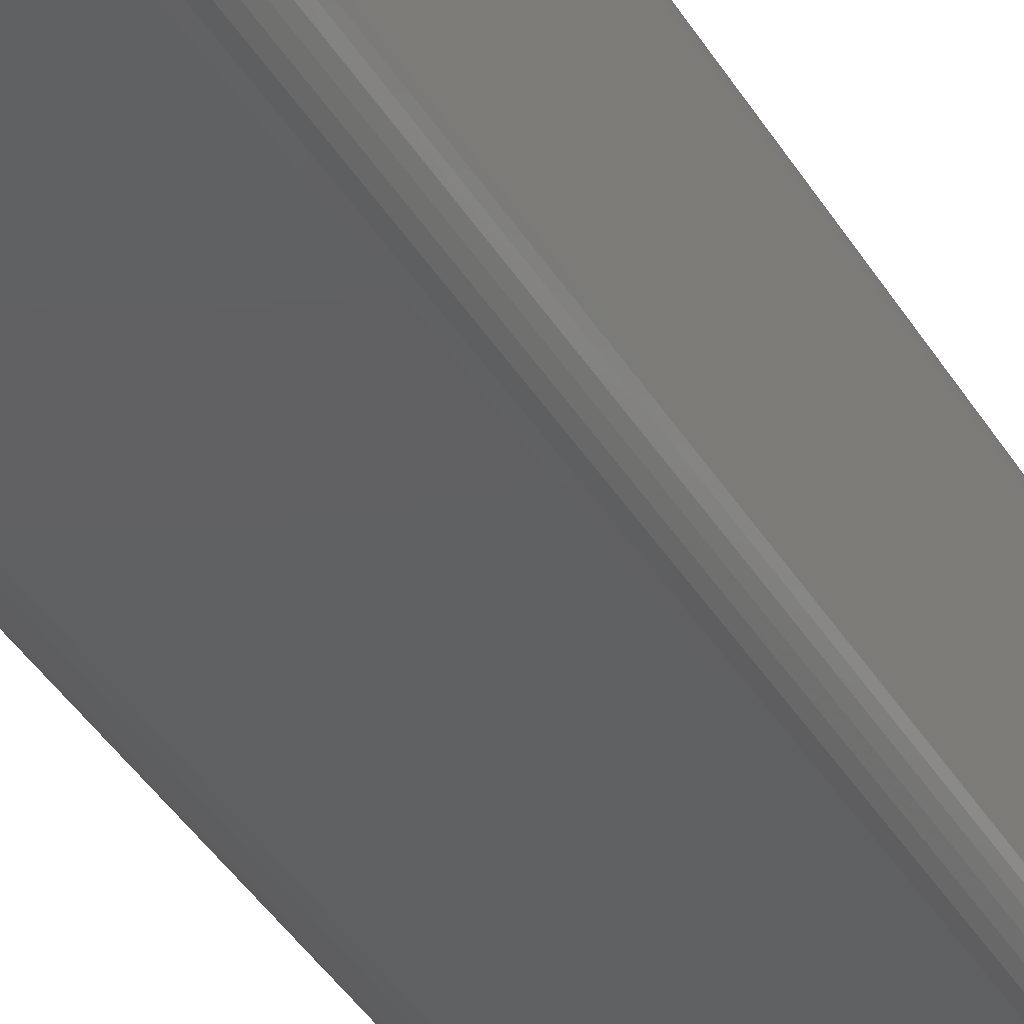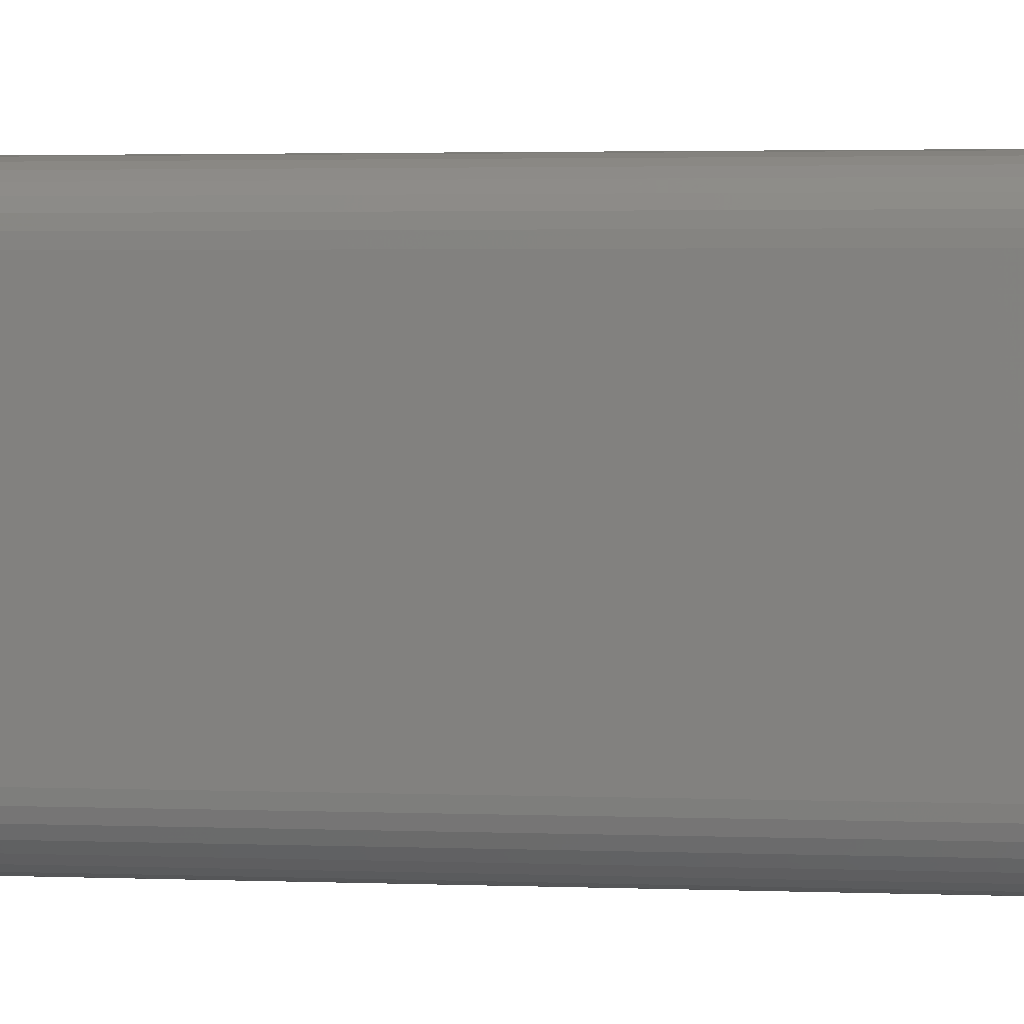
<metadata>
{"format":"stl","ext":"stl","renderer":"f3d","projection":"perspective","resolution":1024,"background":"white","views":[{"elev":-40.3,"azim":-151.5,"up":"+Z"},{"elev":1.6,"azim":-76.8,"up":"+Z"}]}
</metadata>
<code>
# stl→obj: 344 verts, 684 faces
v 0.03547 -0.3047 0.1387
v -0.04329 -0.3047 0.1387
v 0.03586 -0.3047 0.1406
v -0.04367 -0.3047 0.1406
v 0.03547 -0.3047 0.2131
v -0.04329 -0.3047 0.2131
v 0.03439 -0.3047 0.2147
v -0.0422 -0.3047 0.1371
v -0.04367 -0.3047 0.2112
v 0.03586 -0.3047 0.2112
v -0.0422 -0.3047 0.2147
v -0.04057 -0.3047 0.2158
v -0.03865 -0.3047 0.2162
v 0.03084 -0.3047 0.2162
v 0.03276 -0.3047 0.2158
v 0.03439 -0.3047 0.1371
v 0.03276 -0.3047 0.136
v 0.03084 -0.3047 0.1356
v -0.03865 -0.3047 0.1356
v -0.04057 -0.3047 0.136
v -0.05148 -0.3125 0.2112
v -0.05148 -0.3125 0.1406
v -0.05148 -0.75 0.2112
v -0.05148 -0.75 0.1406
v -0.05123 -0.3125 0.2137
v -0.05123 -0.75 0.2137
v -0.0505 -0.3125 0.2161
v -0.0505 -0.75 0.2161
v -0.04932 -0.3125 0.2183
v -0.04932 -0.75 0.2183
v -0.04772 -0.3125 0.2203
v -0.04772 -0.75 0.2203
v -0.04578 -0.3125 0.2219
v -0.04578 -0.75 0.2219
v -0.04356 -0.3125 0.223
v -0.04356 -0.75 0.223
v -0.04115 -0.3125 0.2238
v -0.04115 -0.75 0.2238
v -0.03865 -0.3125 0.224
v -0.03865 -0.75 0.224
v 0.03084 -0.3125 0.224
v 0.03084 -0.75 0.224
v 0.03334 -0.3125 0.2238
v 0.03334 -0.75 0.2238
v 0.03575 -0.3125 0.223
v 0.03575 -0.75 0.223
v 0.03797 -0.3125 0.2219
v 0.03797 -0.75 0.2219
v 0.03991 -0.3125 0.2203
v 0.03991 -0.75 0.2203
v 0.04151 -0.3125 0.2183
v 0.04151 -0.75 0.2183
v 0.04269 -0.3125 0.2161
v 0.04269 -0.75 0.2161
v 0.04342 -0.3125 0.2137
v 0.04342 -0.75 0.2137
v 0.04367 -0.3125 0.2112
v 0.04367 -0.75 0.2112
v 0.04367 -0.3125 0.1406
v 0.04367 -0.75 0.1406
v 0.04342 -0.3125 0.1381
v 0.04342 -0.75 0.1381
v 0.04269 -0.3125 0.1357
v 0.04269 -0.75 0.1357
v 0.04151 -0.3125 0.1335
v 0.04151 -0.75 0.1335
v 0.03991 -0.3125 0.1316
v 0.03991 -0.75 0.1316
v 0.03797 -0.3125 0.13
v 0.03797 -0.75 0.13
v 0.03575 -0.3125 0.1288
v 0.03575 -0.75 0.1288
v 0.03334 -0.3125 0.128
v 0.03334 -0.75 0.128
v 0.03084 -0.3125 0.1278
v 0.03084 -0.75 0.1278
v -0.03865 -0.3125 0.1278
v -0.03865 -0.75 0.1278
v -0.04115 -0.3125 0.128
v -0.04115 -0.75 0.128
v -0.04356 -0.3125 0.1288
v -0.04356 -0.75 0.1288
v -0.04578 -0.3125 0.13
v -0.04578 -0.75 0.13
v -0.04772 -0.3125 0.1316
v -0.04772 -0.75 0.1316
v -0.04932 -0.3125 0.1335
v -0.04932 -0.75 0.1335
v -0.0505 -0.3125 0.1357
v -0.0505 -0.75 0.1357
v -0.05123 -0.3125 0.1381
v -0.05123 -0.75 0.1381
v -0.04507 -0.3048 0.1393
v -0.03993 -0.3048 0.1342
v -0.04409 -0.3048 0.137
v -0.04229 -0.3048 0.1352
v -0.03865 -0.311 0.1279
v -0.04112 -0.311 0.1282
v -0.03865 -0.3095 0.1284
v -0.04104 -0.3095 0.1286
v -0.03865 -0.3082 0.1291
v -0.0409 -0.3082 0.1293
v -0.03865 -0.307 0.1301
v -0.04071 -0.307 0.1303
v -0.03865 -0.306 0.1313
v -0.04048 -0.306 0.1314
v -0.03865 -0.3053 0.1326
v -0.04021 -0.3053 0.1328
v -0.03865 -0.3048 0.1341
v -0.05109 -0.311 0.1382
v -0.05133 -0.311 0.1406
v -0.05065 -0.3095 0.1382
v -0.05089 -0.3095 0.1406
v -0.04994 -0.3082 0.1384
v -0.05016 -0.3082 0.1406
v -0.04899 -0.307 0.1386
v -0.04919 -0.307 0.1406
v -0.04783 -0.306 0.1388
v -0.04801 -0.306 0.1406
v -0.0465 -0.3053 0.1391
v -0.04666 -0.3053 0.1406
v -0.04519 -0.3048 0.1406
v -0.05037 -0.311 0.1358
v -0.04995 -0.3095 0.1359
v -0.04929 -0.3082 0.1362
v -0.04839 -0.307 0.1366
v -0.0473 -0.306 0.137
v -0.04605 -0.3053 0.1376
v -0.04469 -0.3048 0.1381
v -0.04919 -0.311 0.1336
v -0.04882 -0.3095 0.1338
v -0.04822 -0.3082 0.1342
v -0.04742 -0.307 0.1348
v -0.04643 -0.306 0.1354
v -0.04531 -0.3053 0.1362
v -0.04762 -0.311 0.1317
v -0.0473 -0.3095 0.132
v -0.04679 -0.3082 0.1325
v -0.0461 -0.307 0.1332
v -0.04527 -0.306 0.134
v -0.04431 -0.3053 0.135
v -0.04328 -0.3048 0.136
v -0.0457 -0.311 0.1301
v -0.04545 -0.3095 0.1305
v -0.04505 -0.3082 0.1311
v -0.04451 -0.307 0.1319
v -0.04385 -0.306 0.1328
v -0.0431 -0.3053 0.134
v -0.0435 -0.311 0.1289
v -0.04333 -0.3095 0.1293
v -0.04306 -0.3082 0.13
v -0.04269 -0.307 0.1309
v -0.04223 -0.306 0.132
v -0.04172 -0.3053 0.1332
v -0.04115 -0.3048 0.1346
v -0.04519 -0.3048 0.2112
v -0.04666 -0.3053 0.2112
v -0.04801 -0.306 0.2112
v -0.04919 -0.307 0.2112
v -0.05016 -0.3082 0.2112
v -0.05089 -0.3095 0.2112
v -0.05133 -0.311 0.2112
v -0.03993 -0.3048 0.2176
v -0.04507 -0.3048 0.2125
v -0.04229 -0.3048 0.2166
v -0.04409 -0.3048 0.2148
v -0.05109 -0.311 0.2137
v -0.05065 -0.3095 0.2136
v -0.04994 -0.3082 0.2134
v -0.04899 -0.307 0.2132
v -0.04783 -0.306 0.213
v -0.0465 -0.3053 0.2127
v -0.04112 -0.311 0.2236
v -0.03865 -0.311 0.2239
v -0.04104 -0.3095 0.2232
v -0.03865 -0.3095 0.2234
v -0.0409 -0.3082 0.2225
v -0.03865 -0.3082 0.2227
v -0.04071 -0.307 0.2215
v -0.03865 -0.307 0.2217
v -0.04048 -0.306 0.2204
v -0.03865 -0.306 0.2205
v -0.04021 -0.3053 0.219
v -0.03865 -0.3053 0.2192
v -0.03865 -0.3048 0.2177
v -0.0435 -0.311 0.2229
v -0.04333 -0.3095 0.2225
v -0.04306 -0.3082 0.2218
v -0.04269 -0.307 0.2209
v -0.04223 -0.306 0.2198
v -0.04172 -0.3053 0.2186
v -0.04115 -0.3048 0.2172
v -0.0457 -0.311 0.2217
v -0.04545 -0.3095 0.2214
v -0.04505 -0.3082 0.2208
v -0.04451 -0.307 0.2199
v -0.04385 -0.306 0.219
v -0.0431 -0.3053 0.2178
v -0.04762 -0.311 0.2201
v -0.0473 -0.3095 0.2198
v -0.04679 -0.3082 0.2193
v -0.0461 -0.307 0.2186
v -0.04527 -0.306 0.2178
v -0.04431 -0.3053 0.2168
v -0.04328 -0.3048 0.2158
v -0.04919 -0.311 0.2182
v -0.04882 -0.3095 0.218
v -0.04822 -0.3082 0.2176
v -0.04742 -0.307 0.217
v -0.04643 -0.306 0.2164
v -0.04531 -0.3053 0.2156
v -0.05037 -0.311 0.216
v -0.04995 -0.3095 0.2159
v -0.04929 -0.3082 0.2156
v -0.04839 -0.307 0.2152
v -0.0473 -0.306 0.2148
v -0.04605 -0.3053 0.2142
v -0.04469 -0.3048 0.2137
v 0.03084 -0.3048 0.2177
v 0.03084 -0.3053 0.2192
v 0.03084 -0.306 0.2205
v 0.03084 -0.307 0.2217
v 0.03084 -0.3082 0.2227
v 0.03084 -0.3095 0.2234
v 0.03084 -0.311 0.2239
v 0.03725 -0.3048 0.2125
v 0.03211 -0.3048 0.2176
v 0.03628 -0.3048 0.2148
v 0.03447 -0.3048 0.2166
v 0.03331 -0.311 0.2236
v 0.03323 -0.3095 0.2232
v 0.03308 -0.3082 0.2225
v 0.0329 -0.307 0.2215
v 0.03266 -0.306 0.2204
v 0.0324 -0.3053 0.219
v 0.04327 -0.311 0.2137
v 0.04352 -0.311 0.2112
v 0.04284 -0.3095 0.2136
v 0.04307 -0.3095 0.2112
v 0.04213 -0.3082 0.2134
v 0.04235 -0.3082 0.2112
v 0.04118 -0.307 0.2132
v 0.04138 -0.307 0.2112
v 0.04002 -0.306 0.213
v 0.0402 -0.306 0.2112
v 0.03869 -0.3053 0.2127
v 0.03884 -0.3053 0.2112
v 0.03738 -0.3048 0.2112
v 0.04255 -0.311 0.216
v 0.04214 -0.3095 0.2159
v 0.04147 -0.3082 0.2156
v 0.04058 -0.307 0.2152
v 0.03948 -0.306 0.2148
v 0.03824 -0.3053 0.2142
v 0.03688 -0.3048 0.2137
v 0.04138 -0.311 0.2182
v 0.04101 -0.3095 0.218
v 0.04041 -0.3082 0.2176
v 0.0396 -0.307 0.217
v 0.03862 -0.306 0.2164
v 0.0375 -0.3053 0.2156
v 0.0398 -0.311 0.2201
v 0.03949 -0.3095 0.2198
v 0.03898 -0.3082 0.2193
v 0.03829 -0.307 0.2186
v 0.03746 -0.306 0.2178
v 0.0365 -0.3053 0.2168
v 0.03546 -0.3048 0.2158
v 0.03788 -0.311 0.2217
v 0.03764 -0.3095 0.2214
v 0.03723 -0.3082 0.2208
v 0.03669 -0.307 0.2199
v 0.03604 -0.306 0.219
v 0.03529 -0.3053 0.2178
v 0.03569 -0.311 0.2229
v 0.03552 -0.3095 0.2225
v 0.03524 -0.3082 0.2218
v 0.03487 -0.307 0.2209
v 0.03442 -0.306 0.2198
v 0.0339 -0.3053 0.2186
v 0.03334 -0.3048 0.2172
v 0.03738 -0.3048 0.1406
v 0.03884 -0.3053 0.1406
v 0.0402 -0.306 0.1406
v 0.04138 -0.307 0.1406
v 0.04235 -0.3082 0.1406
v 0.04307 -0.3095 0.1406
v 0.04352 -0.311 0.1406
v 0.03211 -0.3048 0.1342
v 0.03725 -0.3048 0.1393
v 0.03447 -0.3048 0.1352
v 0.03628 -0.3048 0.137
v 0.04327 -0.311 0.1382
v 0.04284 -0.3095 0.1382
v 0.04213 -0.3082 0.1384
v 0.04118 -0.307 0.1386
v 0.04002 -0.306 0.1388
v 0.03869 -0.3053 0.1391
v 0.03331 -0.311 0.1282
v 0.03084 -0.311 0.1279
v 0.03323 -0.3095 0.1286
v 0.03084 -0.3095 0.1284
v 0.03308 -0.3082 0.1293
v 0.03084 -0.3082 0.1291
v 0.0329 -0.307 0.1303
v 0.03084 -0.307 0.1301
v 0.03266 -0.306 0.1314
v 0.03084 -0.306 0.1313
v 0.0324 -0.3053 0.1328
v 0.03084 -0.3053 0.1326
v 0.03084 -0.3048 0.1341
v 0.03569 -0.311 0.1289
v 0.03552 -0.3095 0.1293
v 0.03524 -0.3082 0.13
v 0.03487 -0.307 0.1309
v 0.03442 -0.306 0.132
v 0.0339 -0.3053 0.1332
v 0.03334 -0.3048 0.1346
v 0.03788 -0.311 0.1301
v 0.03764 -0.3095 0.1305
v 0.03723 -0.3082 0.1311
v 0.03669 -0.307 0.1319
v 0.03604 -0.306 0.1328
v 0.03529 -0.3053 0.134
v 0.0398 -0.311 0.1317
v 0.03949 -0.3095 0.132
v 0.03898 -0.3082 0.1325
v 0.03829 -0.307 0.1332
v 0.03746 -0.306 0.134
v 0.0365 -0.3053 0.135
v 0.03546 -0.3048 0.136
v 0.04138 -0.311 0.1336
v 0.04101 -0.3095 0.1338
v 0.04041 -0.3082 0.1342
v 0.0396 -0.307 0.1348
v 0.03862 -0.306 0.1354
v 0.0375 -0.3053 0.1362
v 0.04255 -0.311 0.1358
v 0.04214 -0.3095 0.1359
v 0.04147 -0.3082 0.1362
v 0.04058 -0.307 0.1366
v 0.03948 -0.306 0.137
v 0.03824 -0.3053 0.1376
v 0.03688 -0.3048 0.1381
f 1 2 3
f 2 4 3
f 5 6 7
f 1 8 2
f 9 6 5
f 9 5 10
f 9 10 3
f 9 3 4
f 11 12 13
f 11 13 14
f 11 14 15
f 11 15 7
f 11 7 6
f 16 17 18
f 16 18 19
f 16 19 20
f 16 20 8
f 16 8 1
f 21 22 23
f 23 22 24
f 21 23 25
f 25 23 26
f 25 26 27
f 27 26 28
f 27 28 29
f 29 28 30
f 29 30 31
f 31 30 32
f 31 32 33
f 33 32 34
f 33 34 35
f 35 34 36
f 35 36 37
f 37 36 38
f 37 38 39
f 39 38 40
f 41 39 42
f 42 39 40
f 41 42 43
f 43 42 44
f 43 44 45
f 45 44 46
f 45 46 47
f 47 46 48
f 47 48 49
f 49 48 50
f 49 50 51
f 51 50 52
f 51 52 53
f 53 52 54
f 53 54 55
f 55 54 56
f 55 56 57
f 57 56 58
f 59 57 60
f 60 57 58
f 59 60 61
f 61 60 62
f 61 62 63
f 63 62 64
f 63 64 65
f 65 64 66
f 65 66 67
f 67 66 68
f 67 68 69
f 69 68 70
f 69 70 71
f 71 70 72
f 71 72 73
f 73 72 74
f 73 74 75
f 75 74 76
f 77 75 78
f 78 75 76
f 77 78 79
f 79 78 80
f 79 80 81
f 81 80 82
f 81 82 83
f 83 82 84
f 83 84 85
f 85 84 86
f 85 86 87
f 87 86 88
f 87 88 89
f 89 88 90
f 89 90 91
f 91 90 92
f 91 92 22
f 22 92 24
f 4 2 93
f 19 94 20
f 8 95 2
f 20 96 8
f 77 79 97
f 97 79 98
f 97 98 99
f 99 98 100
f 99 100 101
f 101 100 102
f 101 102 103
f 103 102 104
f 103 104 105
f 105 104 106
f 105 106 107
f 107 106 108
f 107 108 109
f 109 108 94
f 109 94 19
f 91 22 110
f 110 22 111
f 110 111 112
f 112 111 113
f 112 113 114
f 114 113 115
f 114 115 116
f 116 115 117
f 116 117 118
f 118 117 119
f 118 119 120
f 120 119 121
f 120 121 93
f 93 121 122
f 93 122 4
f 89 91 123
f 123 91 110
f 123 110 124
f 124 110 112
f 124 112 125
f 125 112 114
f 125 114 126
f 126 114 116
f 126 116 127
f 127 116 118
f 127 118 128
f 128 118 120
f 128 120 129
f 129 120 93
f 129 93 2
f 87 89 130
f 130 89 123
f 130 123 131
f 131 123 124
f 131 124 132
f 132 124 125
f 132 125 133
f 133 125 126
f 133 126 134
f 134 126 127
f 134 127 135
f 135 127 128
f 135 128 95
f 95 128 129
f 95 129 2
f 85 87 136
f 136 87 130
f 136 130 137
f 137 130 131
f 137 131 138
f 138 131 132
f 138 132 139
f 139 132 133
f 139 133 140
f 140 133 134
f 140 134 141
f 141 134 135
f 141 135 142
f 142 135 95
f 142 95 8
f 83 85 143
f 143 85 136
f 143 136 144
f 144 136 137
f 144 137 145
f 145 137 138
f 145 138 146
f 146 138 139
f 146 139 147
f 147 139 140
f 147 140 148
f 148 140 141
f 148 141 96
f 96 141 142
f 96 142 8
f 81 83 149
f 149 83 143
f 149 143 150
f 150 143 144
f 150 144 151
f 151 144 145
f 151 145 152
f 152 145 146
f 152 146 153
f 153 146 147
f 153 147 154
f 154 147 148
f 154 148 155
f 155 148 96
f 155 96 20
f 79 81 98
f 98 81 149
f 98 149 100
f 100 149 150
f 100 150 102
f 102 150 151
f 102 151 104
f 104 151 152
f 104 152 106
f 106 152 153
f 106 153 108
f 108 153 154
f 108 154 94
f 94 154 155
f 94 155 20
f 9 4 156
f 156 4 122
f 156 122 157
f 157 122 121
f 157 121 158
f 158 121 119
f 158 119 159
f 159 119 117
f 159 117 160
f 160 117 115
f 160 115 161
f 161 115 113
f 161 113 162
f 162 113 111
f 162 111 21
f 21 111 22
f 13 12 163
f 9 164 6
f 11 165 12
f 6 166 11
f 21 25 162
f 162 25 167
f 162 167 161
f 161 167 168
f 161 168 160
f 160 168 169
f 160 169 159
f 159 169 170
f 159 170 158
f 158 170 171
f 158 171 157
f 157 171 172
f 157 172 156
f 156 172 164
f 156 164 9
f 37 39 173
f 173 39 174
f 173 174 175
f 175 174 176
f 175 176 177
f 177 176 178
f 177 178 179
f 179 178 180
f 179 180 181
f 181 180 182
f 181 182 183
f 183 182 184
f 183 184 163
f 163 184 185
f 163 185 13
f 35 37 186
f 186 37 173
f 186 173 187
f 187 173 175
f 187 175 188
f 188 175 177
f 188 177 189
f 189 177 179
f 189 179 190
f 190 179 181
f 190 181 191
f 191 181 183
f 191 183 192
f 192 183 163
f 192 163 12
f 33 35 193
f 193 35 186
f 193 186 194
f 194 186 187
f 194 187 195
f 195 187 188
f 195 188 196
f 196 188 189
f 196 189 197
f 197 189 190
f 197 190 198
f 198 190 191
f 198 191 165
f 165 191 192
f 165 192 12
f 31 33 199
f 199 33 193
f 199 193 200
f 200 193 194
f 200 194 201
f 201 194 195
f 201 195 202
f 202 195 196
f 202 196 203
f 203 196 197
f 203 197 204
f 204 197 198
f 204 198 205
f 205 198 165
f 205 165 11
f 29 31 206
f 206 31 199
f 206 199 207
f 207 199 200
f 207 200 208
f 208 200 201
f 208 201 209
f 209 201 202
f 209 202 210
f 210 202 203
f 210 203 211
f 211 203 204
f 211 204 166
f 166 204 205
f 166 205 11
f 27 29 212
f 212 29 206
f 212 206 213
f 213 206 207
f 213 207 214
f 214 207 208
f 214 208 215
f 215 208 209
f 215 209 216
f 216 209 210
f 216 210 217
f 217 210 211
f 217 211 218
f 218 211 166
f 218 166 6
f 25 27 167
f 167 27 212
f 167 212 168
f 168 212 213
f 168 213 169
f 169 213 214
f 169 214 170
f 170 214 215
f 170 215 171
f 171 215 216
f 171 216 172
f 172 216 217
f 172 217 164
f 164 217 218
f 164 218 6
f 14 13 219
f 219 13 185
f 219 185 220
f 220 185 184
f 220 184 221
f 221 184 182
f 221 182 222
f 222 182 180
f 222 180 223
f 223 180 178
f 223 178 224
f 224 178 176
f 224 176 225
f 225 176 174
f 225 174 41
f 41 174 39
f 10 5 226
f 14 227 15
f 7 228 5
f 15 229 7
f 41 43 225
f 225 43 230
f 225 230 224
f 224 230 231
f 224 231 223
f 223 231 232
f 223 232 222
f 222 232 233
f 222 233 221
f 221 233 234
f 221 234 220
f 220 234 235
f 220 235 219
f 219 235 227
f 219 227 14
f 55 57 236
f 236 57 237
f 236 237 238
f 238 237 239
f 238 239 240
f 240 239 241
f 240 241 242
f 242 241 243
f 242 243 244
f 244 243 245
f 244 245 246
f 246 245 247
f 246 247 226
f 226 247 248
f 226 248 10
f 53 55 249
f 249 55 236
f 249 236 250
f 250 236 238
f 250 238 251
f 251 238 240
f 251 240 252
f 252 240 242
f 252 242 253
f 253 242 244
f 253 244 254
f 254 244 246
f 254 246 255
f 255 246 226
f 255 226 5
f 51 53 256
f 256 53 249
f 256 249 257
f 257 249 250
f 257 250 258
f 258 250 251
f 258 251 259
f 259 251 252
f 259 252 260
f 260 252 253
f 260 253 261
f 261 253 254
f 261 254 228
f 228 254 255
f 228 255 5
f 49 51 262
f 262 51 256
f 262 256 263
f 263 256 257
f 263 257 264
f 264 257 258
f 264 258 265
f 265 258 259
f 265 259 266
f 266 259 260
f 266 260 267
f 267 260 261
f 267 261 268
f 268 261 228
f 268 228 7
f 47 49 269
f 269 49 262
f 269 262 270
f 270 262 263
f 270 263 271
f 271 263 264
f 271 264 272
f 272 264 265
f 272 265 273
f 273 265 266
f 273 266 274
f 274 266 267
f 274 267 229
f 229 267 268
f 229 268 7
f 45 47 275
f 275 47 269
f 275 269 276
f 276 269 270
f 276 270 277
f 277 270 271
f 277 271 278
f 278 271 272
f 278 272 279
f 279 272 273
f 279 273 280
f 280 273 274
f 280 274 281
f 281 274 229
f 281 229 15
f 43 45 230
f 230 45 275
f 230 275 231
f 231 275 276
f 231 276 232
f 232 276 277
f 232 277 233
f 233 277 278
f 233 278 234
f 234 278 279
f 234 279 235
f 235 279 280
f 235 280 227
f 227 280 281
f 227 281 15
f 3 10 282
f 282 10 248
f 282 248 283
f 283 248 247
f 283 247 284
f 284 247 245
f 284 245 285
f 285 245 243
f 285 243 286
f 286 243 241
f 286 241 287
f 287 241 239
f 287 239 288
f 288 239 237
f 288 237 59
f 59 237 57
f 18 17 289
f 3 290 1
f 16 291 17
f 1 292 16
f 59 61 288
f 288 61 293
f 288 293 287
f 287 293 294
f 287 294 286
f 286 294 295
f 286 295 285
f 285 295 296
f 285 296 284
f 284 296 297
f 284 297 283
f 283 297 298
f 283 298 282
f 282 298 290
f 282 290 3
f 73 75 299
f 299 75 300
f 299 300 301
f 301 300 302
f 301 302 303
f 303 302 304
f 303 304 305
f 305 304 306
f 305 306 307
f 307 306 308
f 307 308 309
f 309 308 310
f 309 310 289
f 289 310 311
f 289 311 18
f 71 73 312
f 312 73 299
f 312 299 313
f 313 299 301
f 313 301 314
f 314 301 303
f 314 303 315
f 315 303 305
f 315 305 316
f 316 305 307
f 316 307 317
f 317 307 309
f 317 309 318
f 318 309 289
f 318 289 17
f 69 71 319
f 319 71 312
f 319 312 320
f 320 312 313
f 320 313 321
f 321 313 314
f 321 314 322
f 322 314 315
f 322 315 323
f 323 315 316
f 323 316 324
f 324 316 317
f 324 317 291
f 291 317 318
f 291 318 17
f 67 69 325
f 325 69 319
f 325 319 326
f 326 319 320
f 326 320 327
f 327 320 321
f 327 321 328
f 328 321 322
f 328 322 329
f 329 322 323
f 329 323 330
f 330 323 324
f 330 324 331
f 331 324 291
f 331 291 16
f 65 67 332
f 332 67 325
f 332 325 333
f 333 325 326
f 333 326 334
f 334 326 327
f 334 327 335
f 335 327 328
f 335 328 336
f 336 328 329
f 336 329 337
f 337 329 330
f 337 330 292
f 292 330 331
f 292 331 16
f 63 65 338
f 338 65 332
f 338 332 339
f 339 332 333
f 339 333 340
f 340 333 334
f 340 334 341
f 341 334 335
f 341 335 342
f 342 335 336
f 342 336 343
f 343 336 337
f 343 337 344
f 344 337 292
f 344 292 1
f 61 63 293
f 293 63 338
f 293 338 294
f 294 338 339
f 294 339 295
f 295 339 340
f 295 340 296
f 296 340 341
f 296 341 297
f 297 341 342
f 297 342 298
f 298 342 343
f 298 343 290
f 290 343 344
f 290 344 1
f 19 18 109
f 109 18 311
f 109 311 107
f 107 311 310
f 107 310 105
f 105 310 308
f 105 308 103
f 103 308 306
f 103 306 101
f 101 306 304
f 101 304 99
f 99 304 302
f 99 302 97
f 97 302 300
f 97 300 77
f 77 300 75
f 48 32 50
f 32 30 50
f 50 30 52
f 52 30 28
f 52 28 54
f 64 88 66
f 66 88 86
f 66 86 68
f 86 84 68
f 34 32 48
f 34 48 46
f 34 46 44
f 34 44 42
f 34 42 40
f 34 40 38
f 34 38 36
f 70 68 84
f 70 84 82
f 70 82 80
f 70 80 78
f 70 78 76
f 70 76 74
f 70 74 72
f 54 28 56
f 56 28 26
f 56 26 58
f 58 26 23
f 58 23 60
f 60 23 24
f 60 24 62
f 62 24 92
f 62 92 64
f 64 92 90
f 64 90 88

</code>
